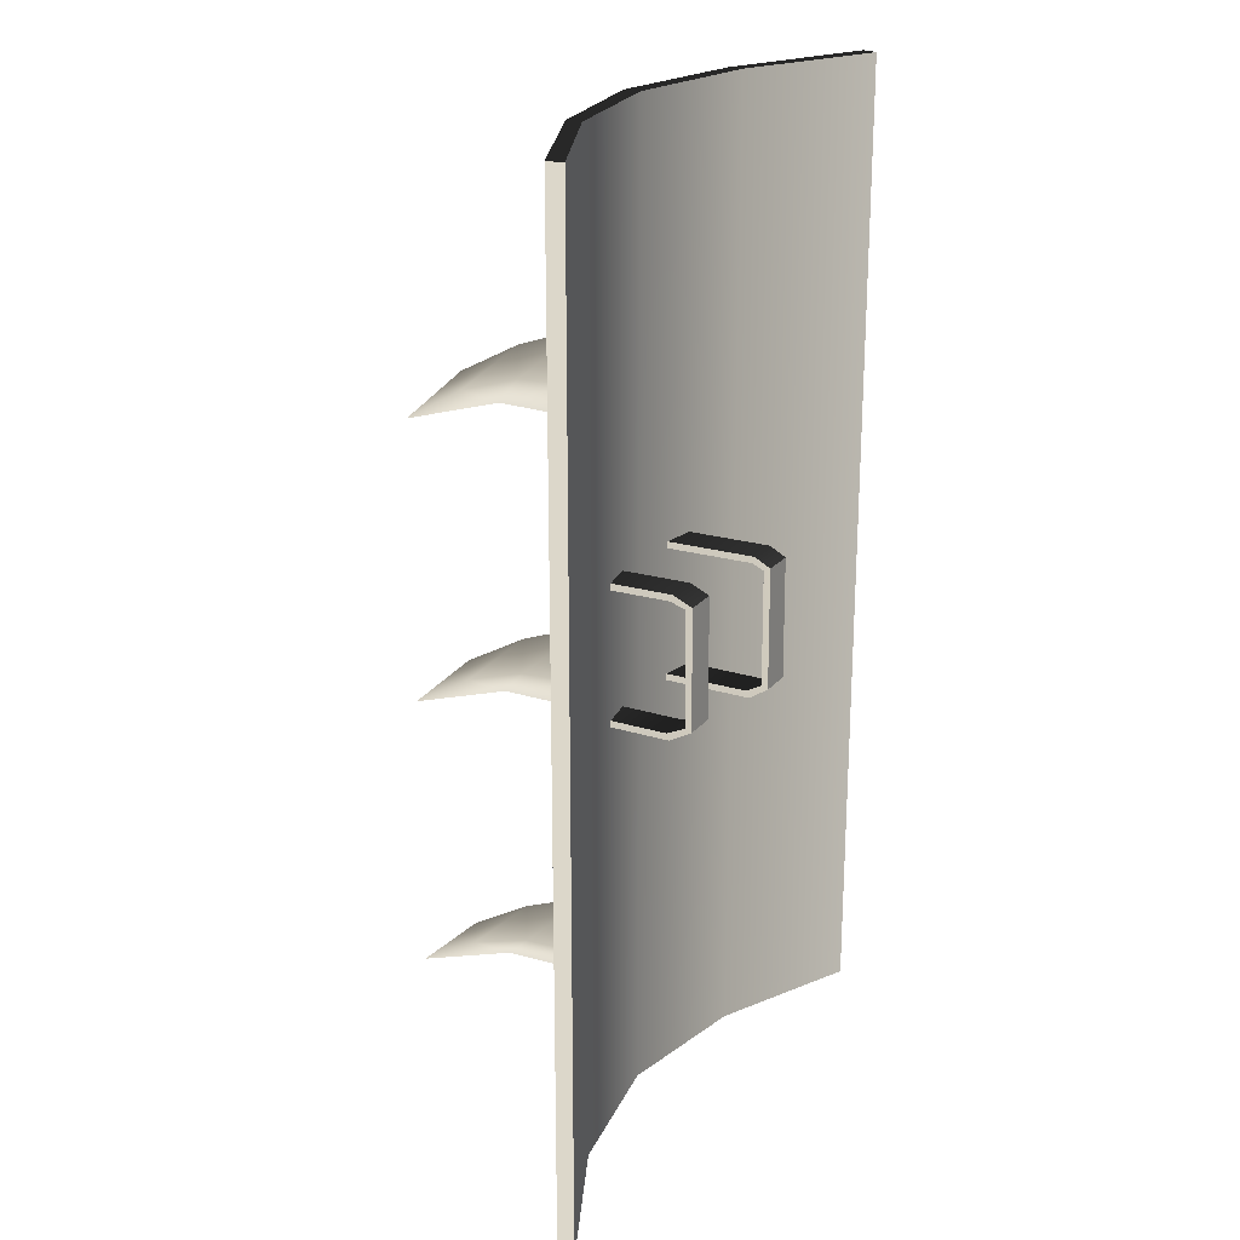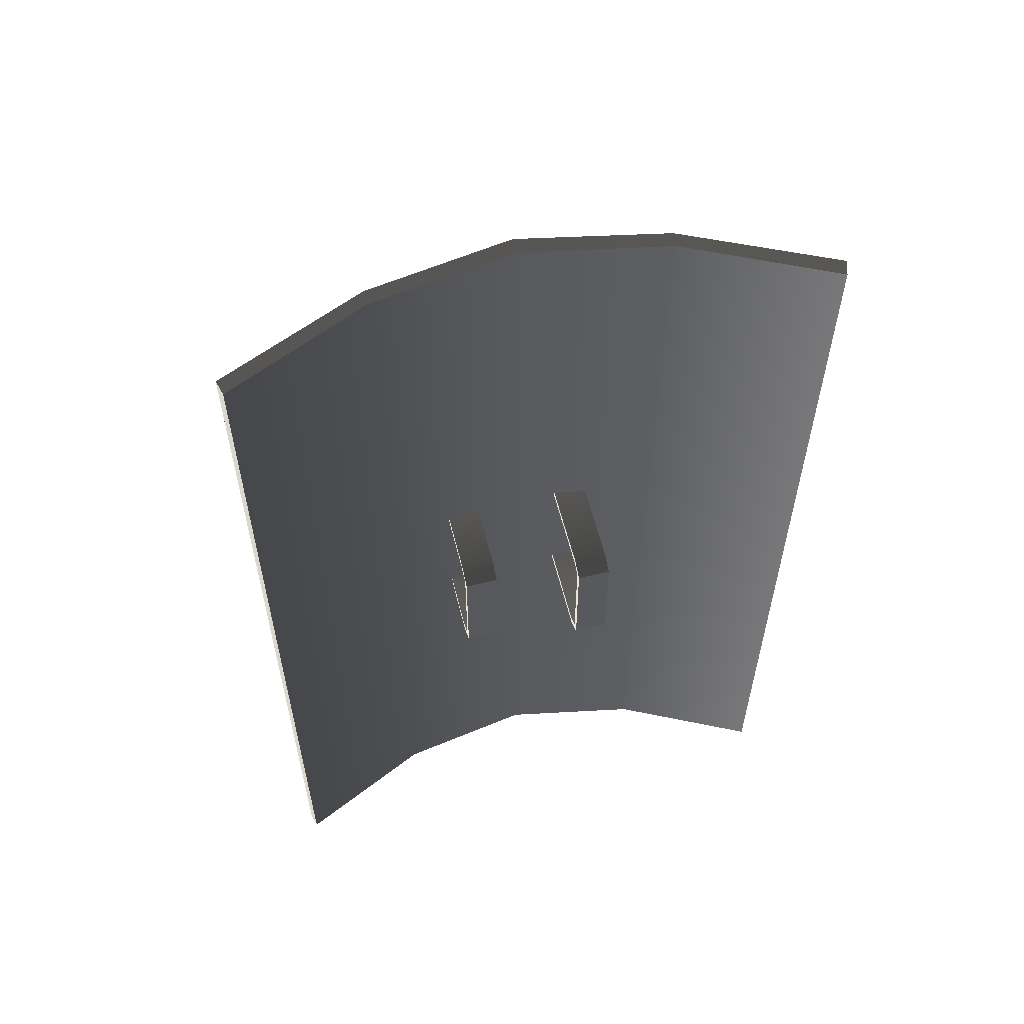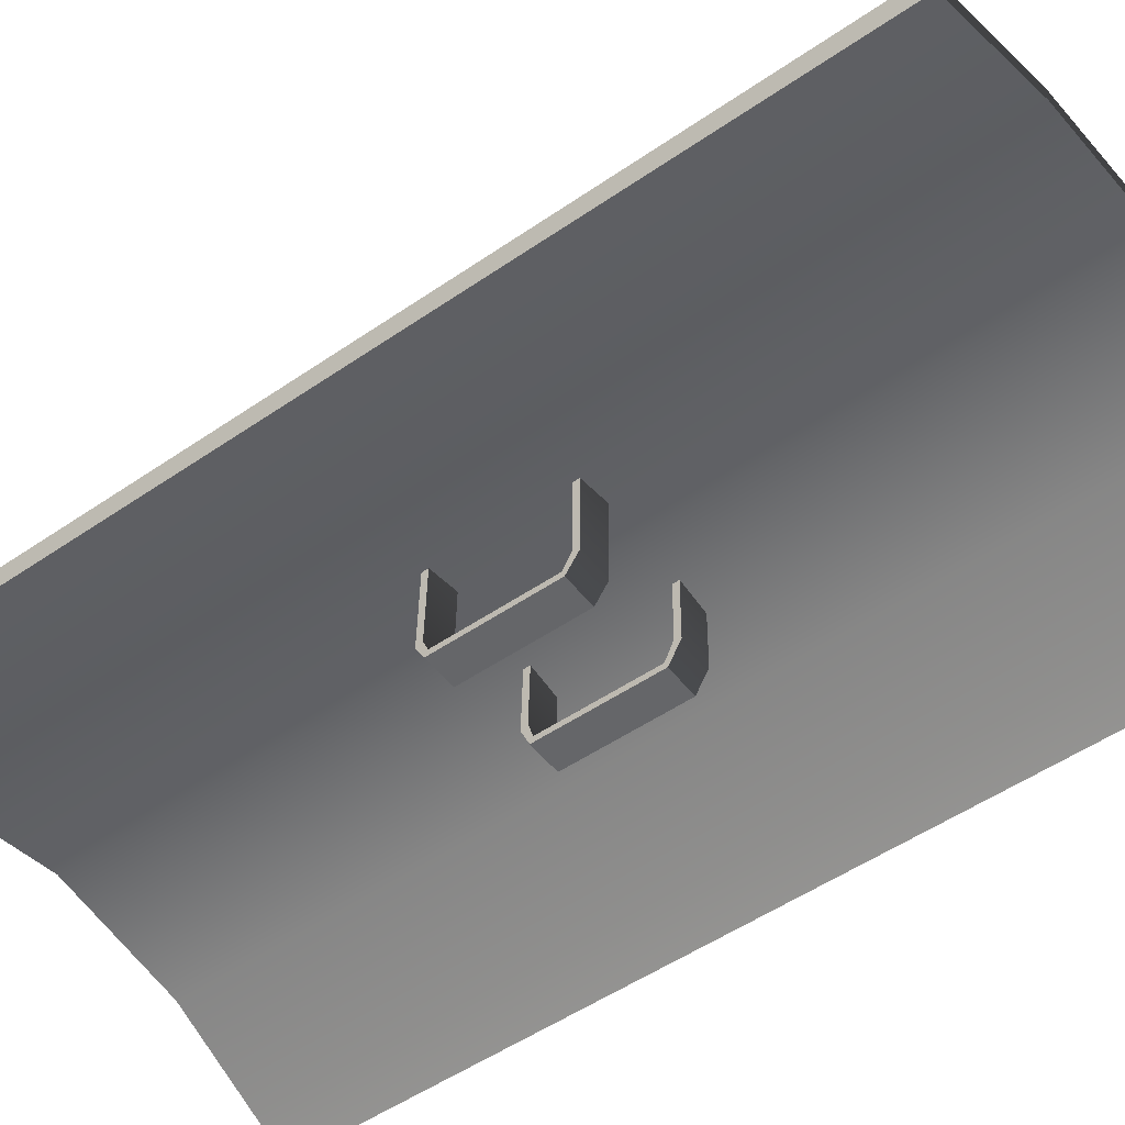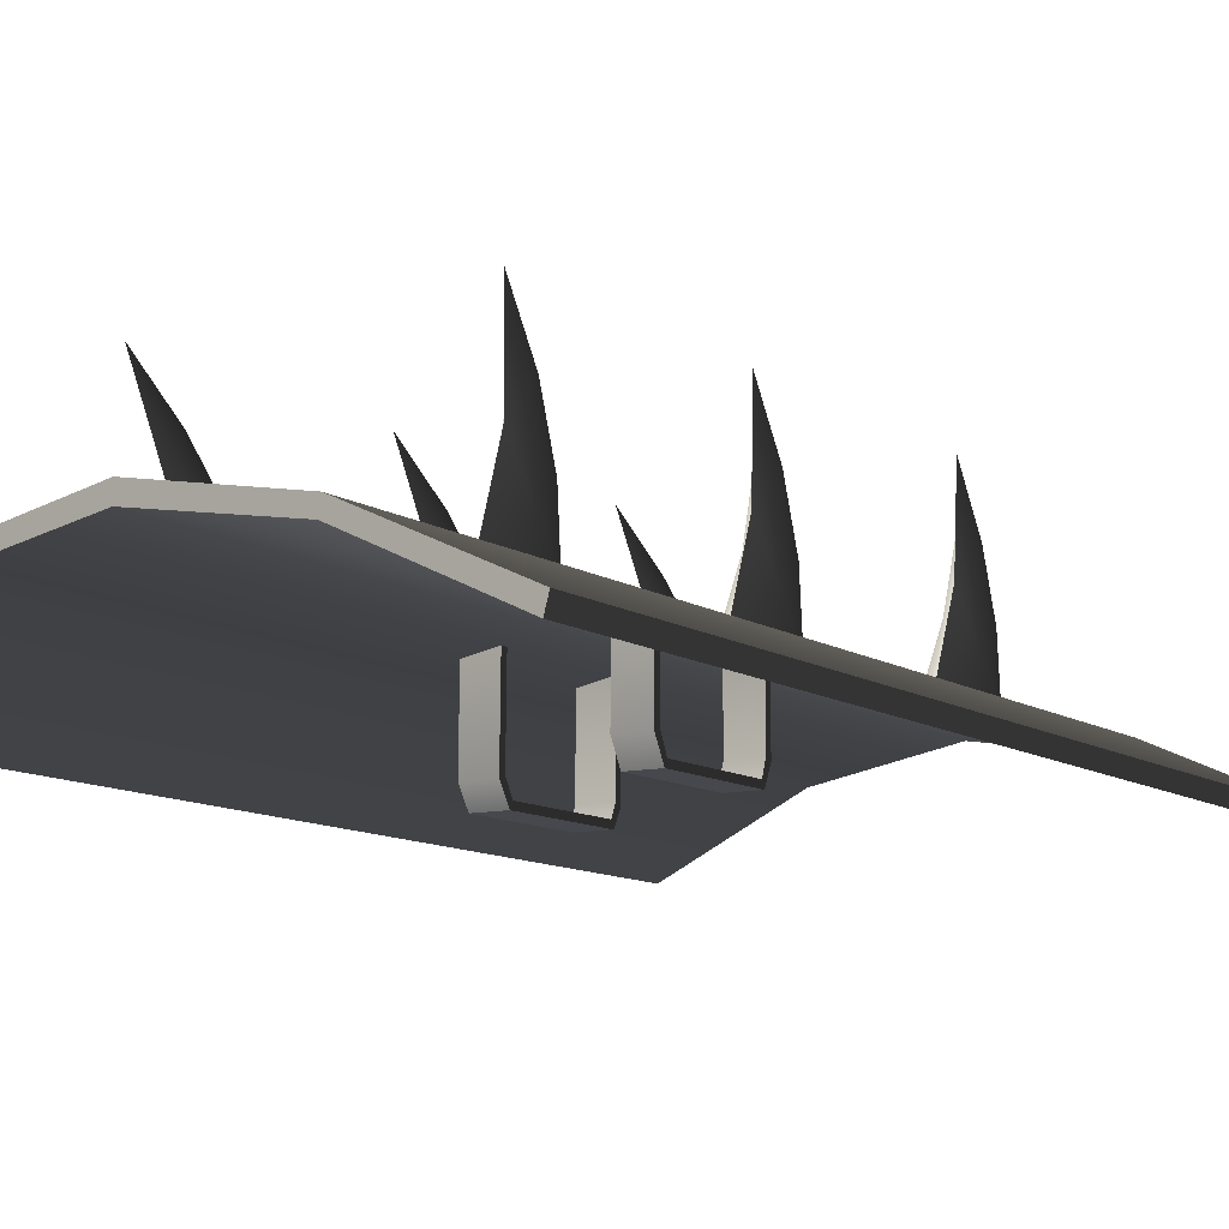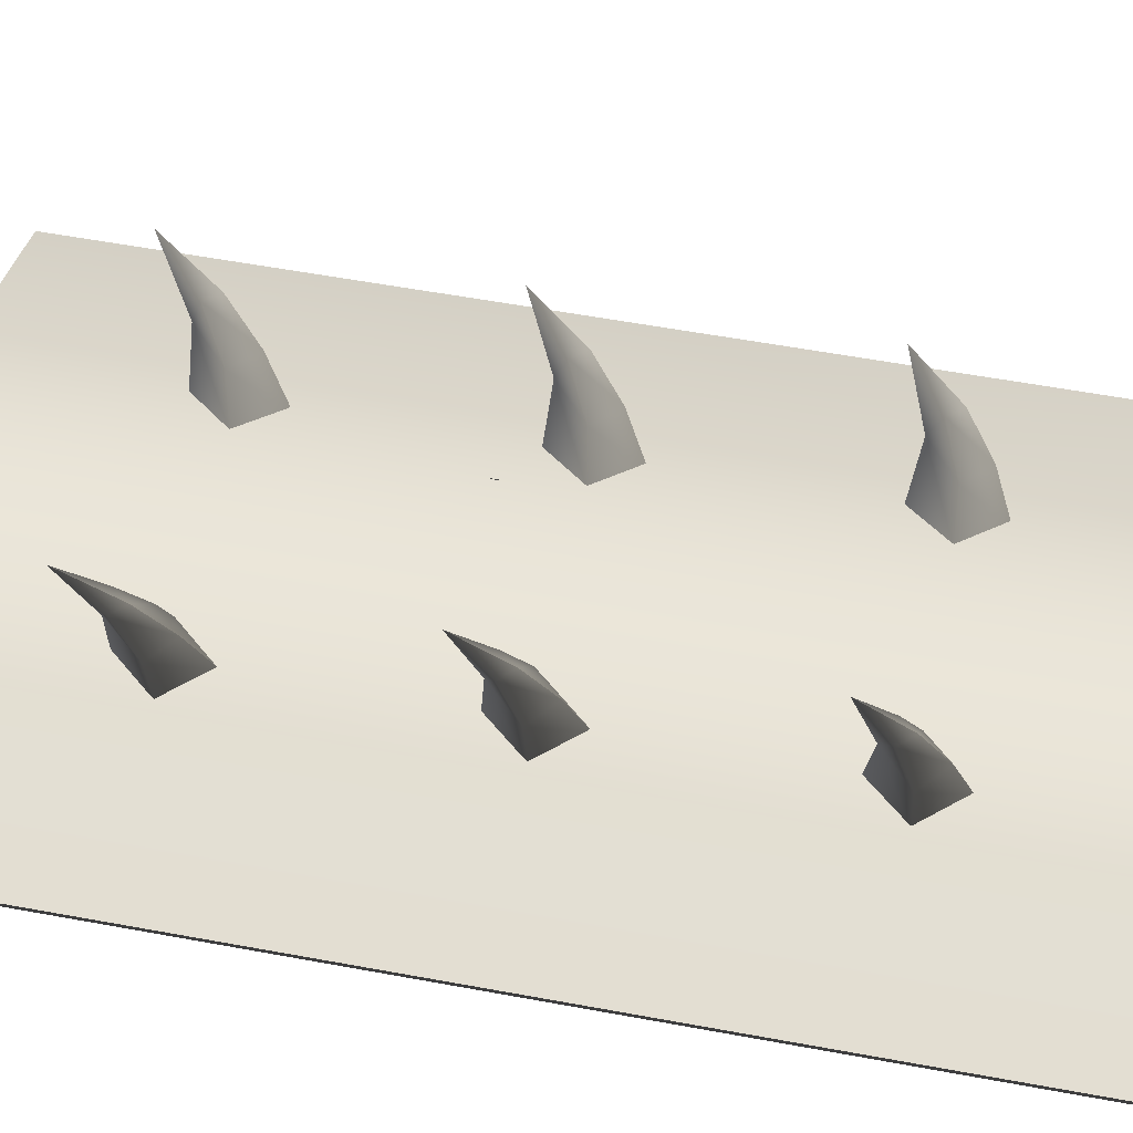
<metadata>
{"format":"obj","ext":"obj","renderer":"f3d","projection":"perspective","resolution":1024,"background":"white","views":[{"elev":22.3,"azim":-60.8,"up":"+Z"},{"elev":58.9,"azim":-13.3,"up":"+Z"},{"elev":-51.3,"azim":126.9,"up":"+Y"},{"elev":-11.1,"azim":-146.2,"up":"+Y"},{"elev":58.7,"azim":-79.3,"up":"+Y"}]}
</metadata>
<code>
v -0.2983 -0.06614 -1.272e-06
v -0.2983 -0.06614 0.5116
v -0.1491 0.004602 0.5116
v -0.1491 0.004602 -6.359e-07
v 1.363e-07 0.03095 0.5116
v -2.032e-12 0.03095 -9.537e-07
v 0.1491 0.004602 0.5116
v 0.1491 0.004602 -1.271e-06
v 0.2983 -0.06614 0.5116
v 0.2983 -0.06614 -6.355e-07
v -0.1491 0.004602 -0.5116
v -0.2983 -0.06614 -0.5116
v -1.363e-07 0.03095 -0.5116
v 0.1491 0.004602 -0.5116
v 0.2983 -0.06614 -0.5116
v -0.1513 0.01995 -6.313e-07
v -0.1513 0.01995 0.5116
v -0.3027 -0.05035 0.5116
v -0.3027 -0.05035 -1.263e-06
v -2.032e-12 0.04838 -9.537e-07
v 1.363e-07 0.04838 0.5116
v 0.1513 0.01995 -1.276e-06
v 0.1513 0.01995 0.5116
v 0.3027 -0.05035 -6.448e-07
v 0.3027 -0.05035 0.5116
v -0.3027 -0.05035 -0.5116
v -0.1513 0.01995 -0.5116
v -1.363e-07 0.04838 -0.5116
v 0.1513 0.01995 -0.5116
v 0.3027 -0.05035 -0.5116
v -0.2983 -0.06614 0.5116
v -0.3027 -0.05035 0.5116
v -0.1513 0.01995 0.5116
v -0.1491 0.004602 0.5116
v 1.363e-07 0.04838 0.5116
v 1.363e-07 0.03095 0.5116
v 0.1513 0.01995 0.5116
v 0.1491 0.004602 0.5116
v 0.3027 -0.05035 0.5116
v 0.2983 -0.06614 0.5116
v 0.2983 -0.06614 -6.355e-07
v 0.2983 -0.06614 0.5116
v 0.3027 -0.05035 0.5116
v 0.3027 -0.05035 -6.448e-07
v 0.3027 -0.05035 -0.5116
v 0.2983 -0.06614 -0.5116
v 0.2983 -0.06614 -0.5116
v 0.3027 -0.05035 -0.5116
v 0.1513 0.01995 -0.5116
v 0.1491 0.004602 -0.5116
v -1.363e-07 0.04838 -0.5116
v -1.363e-07 0.03095 -0.5116
v -0.1513 0.01995 -0.5116
v -0.1491 0.004602 -0.5116
v -0.3027 -0.05035 -0.5116
v -0.2983 -0.06614 -0.5116
v -0.2983 -0.06614 -1.272e-06
v -0.2983 -0.06614 -0.5116
v -0.3027 -0.05035 -0.5116
v -0.3027 -0.05035 -1.263e-06
v -0.3027 -0.05035 0.5116
v -0.2983 -0.06614 0.5116
v 0.1502 0.07172 -0.2861
v 0.1293 0.08328 -0.2614
v 0.1393 0.1375 -0.2906
v 0.1498 0.1317 -0.3051
v 0.1327 0.1017 -0.3171
v 0.1493 0.1917 -0.3409
v 0.1507 0.01176 -0.2822
v 0.1177 0.02043 -0.2401
v 0.1177 0.02043 -0.3243
v 0.1293 0.08328 -0.2614
v 0.1062 0.08328 -0.2861
v 0.1277 0.1375 -0.3051
v 0.1393 0.1375 -0.2906
v 0.1327 0.1017 -0.3171
v 0.1493 0.1917 -0.3409
v 0.1177 0.02043 -0.2401
v 0.08463 0.02909 -0.2822
v 0.1177 0.02043 -0.3243
v 0.1502 0.07172 -0.003831
v 0.1293 0.08328 0.02081
v 0.1393 0.1375 -0.008376
v 0.1498 0.1317 -0.02289
v 0.1327 0.1017 -0.03484
v 0.1493 0.1917 -0.05871
v 0.1507 0.01176 -1.275e-06
v 0.1177 0.02043 0.0421
v 0.1177 0.02043 -0.0421
v 0.1293 0.08328 0.02081
v 0.1062 0.08328 -0.003831
v 0.1277 0.1375 -0.02289
v 0.1393 0.1375 -0.008376
v 0.1327 0.1017 -0.03484
v 0.1493 0.1917 -0.05871
v 0.1177 0.02043 0.0421
v 0.08463 0.0291 -1.134e-06
v 0.1177 0.02043 -0.0421
v 0.1502 0.07172 0.2794
v 0.1293 0.08328 0.304
v 0.1393 0.1375 0.2748
v 0.1498 0.1317 0.2603
v 0.1327 0.1017 0.2483
v 0.1493 0.1917 0.2245
v 0.1507 0.01176 0.2832
v 0.1177 0.02043 0.3253
v 0.1177 0.02043 0.2411
v 0.1293 0.08328 0.304
v 0.1062 0.08328 0.2794
v 0.1277 0.1375 0.2603
v 0.1393 0.1375 0.2748
v 0.1327 0.1017 0.2483
v 0.1493 0.1917 0.2245
v 0.1177 0.02043 0.3253
v 0.08463 0.02909 0.2832
v 0.1177 0.02043 0.2411
v -0.1293 0.08328 -0.2614
v -0.1502 0.07172 -0.2861
v -0.1498 0.1317 -0.3051
v -0.1393 0.1375 -0.2906
v -0.1327 0.1017 -0.3171
v -0.1493 0.1917 -0.3409
v -0.1177 0.02043 -0.2401
v -0.1507 0.01176 -0.2822
v -0.1177 0.02043 -0.3243
v -0.1062 0.08328 -0.2861
v -0.1293 0.08328 -0.2614
v -0.1393 0.1375 -0.2906
v -0.1278 0.1375 -0.3051
v -0.1327 0.1017 -0.3171
v -0.1493 0.1917 -0.3409
v -0.08464 0.02909 -0.2822
v -0.1177 0.02043 -0.2401
v -0.1177 0.02043 -0.3243
v -0.1293 0.08328 0.02081
v -0.1502 0.07172 -0.003832
v -0.1498 0.1317 -0.02289
v -0.1393 0.1375 -0.008377
v -0.1327 0.1017 -0.03484
v -0.1493 0.1917 -0.05871
v -0.1177 0.02043 0.0421
v -0.1507 0.01176 -6.326e-07
v -0.1177 0.02043 -0.0421
v -0.1062 0.08328 -0.003832
v -0.1293 0.08328 0.02081
v -0.1393 0.1375 -0.008377
v -0.1278 0.1375 -0.02289
v -0.1327 0.1017 -0.03484
v -0.1493 0.1917 -0.05871
v -0.08464 0.02909 -7.733e-07
v -0.1177 0.02043 0.0421
v -0.1177 0.02043 -0.0421
v -0.1293 0.08328 0.304
v -0.1502 0.07172 0.2794
v -0.1498 0.1317 0.2603
v -0.1393 0.1375 0.2748
v -0.1327 0.1017 0.2484
v -0.1493 0.1917 0.2245
v -0.1177 0.02043 0.3253
v -0.1507 0.01176 0.2832
v -0.1177 0.02043 0.2411
v -0.1062 0.08328 0.2794
v -0.1293 0.08328 0.304
v -0.1393 0.1375 0.2748
v -0.1278 0.1375 0.2603
v -0.1327 0.1017 0.2484
v -0.1493 0.1917 0.2245
v -0.08464 0.02909 0.2832
v -0.1177 0.02043 0.3253
v -0.1177 0.02043 0.2411
v 0.07835 -0.06976 0.07373
v 0.07731 0.02781 0.07259
v 0.07731 0.02769 0.0657
v 0.07832 -0.0669 0.06679
v 0.07851 -0.08665 0.06467
v 0.07841 -0.07977 0.06138
v 0.07851 -0.08722 -0.06084
v 0.07842 -0.08031 -0.05789
v 0.07833 -0.06732 -0.07394
v 0.07829 -0.06403 -0.06704
v 0.07723 0.03504 -0.07394
v 0.07723 0.03504 -0.06704
v 0.07832 -0.0669 0.06679
v 0.07731 0.02769 0.0657
v 0.04282 0.02712 0.0657
v 0.04382 -0.06746 0.06679
v 0.07841 -0.07977 0.06138
v 0.04392 -0.08024 0.06138
v 0.04382 -0.06746 0.06679
v 0.04282 0.02712 0.0657
v 0.04281 0.02725 0.07259
v 0.04386 -0.07033 0.07373
v 0.04392 -0.08024 0.06138
v 0.04401 -0.08713 0.06467
v 0.04392 -0.08078 -0.05789
v 0.04402 -0.0877 -0.06084
v 0.04379 -0.0646 -0.06704
v 0.04383 -0.06789 -0.07394
v 0.04273 0.03448 -0.06704
v 0.04273 0.03448 -0.07394
v 0.04386 -0.07033 0.07373
v 0.04281 0.02725 0.07259
v 0.07731 0.02781 0.07259
v 0.07835 -0.06976 0.07373
v 0.04401 -0.08713 0.06467
v 0.07851 -0.08665 0.06467
v 0.07842 -0.08031 -0.05789
v 0.07841 -0.07977 0.06138
v 0.04392 -0.08024 0.06138
v 0.04392 -0.08078 -0.05789
v 0.04402 -0.0877 -0.06084
v 0.04401 -0.08713 0.06467
v 0.07851 -0.08665 0.06467
v 0.07851 -0.08722 -0.06084
v 0.07829 -0.06403 -0.06704
v 0.07842 -0.08031 -0.05789
v 0.04392 -0.08078 -0.05789
v 0.04379 -0.0646 -0.06704
v 0.07723 0.03504 -0.06704
v 0.04273 0.03448 -0.06704
v 0.04383 -0.06789 -0.07394
v 0.04402 -0.0877 -0.06084
v 0.07851 -0.08722 -0.06084
v 0.07833 -0.06732 -0.07394
v 0.04273 0.03448 -0.07394
v 0.07723 0.03504 -0.07394
v -0.04609 -0.04792 0.07373
v -0.04686 0.0258 0.07259
v -0.04686 0.02563 0.0657
v -0.04613 -0.04508 0.06678
v -0.04594 -0.06833 0.06467
v -0.04603 -0.06145 0.06138
v -0.04593 -0.06891 -0.06084
v -0.04603 -0.06199 -0.05789
v -0.04612 -0.04549 -0.07394
v -0.04616 -0.0422 -0.06704
v -0.04694 0.03301 -0.07394
v -0.04694 0.03301 -0.06704
v -0.04613 -0.04508 0.06678
v -0.04686 0.02563 0.0657
v -0.08135 0.02506 0.0657
v -0.08062 -0.04564 0.06678
v -0.04603 -0.06145 0.06138
v -0.08053 -0.06192 0.06138
v -0.08062 -0.04564 0.06678
v -0.08135 0.02506 0.0657
v -0.08136 0.02523 0.07259
v -0.08059 -0.04849 0.07373
v -0.08053 -0.06192 0.06138
v -0.08044 -0.06881 0.06467
v -0.08052 -0.06247 -0.05789
v -0.08043 -0.06938 -0.06084
v -0.08066 -0.04277 -0.06704
v -0.08062 -0.04606 -0.07394
v -0.08144 0.03244 -0.06704
v -0.08144 0.03244 -0.07394
v -0.08059 -0.04849 0.07373
v -0.08136 0.02523 0.07259
v -0.04686 0.0258 0.07259
v -0.04609 -0.04792 0.07373
v -0.08044 -0.06881 0.06467
v -0.04594 -0.06833 0.06467
v -0.04603 -0.06199 -0.05789
v -0.04603 -0.06145 0.06138
v -0.08053 -0.06192 0.06138
v -0.08052 -0.06247 -0.05789
v -0.08043 -0.06938 -0.06084
v -0.08044 -0.06881 0.06467
v -0.04594 -0.06833 0.06467
v -0.04593 -0.06891 -0.06084
v -0.04616 -0.0422 -0.06704
v -0.04603 -0.06199 -0.05789
v -0.08052 -0.06247 -0.05789
v -0.08066 -0.04277 -0.06704
v -0.04694 0.03301 -0.06704
v -0.08144 0.03244 -0.06704
v -0.08062 -0.04606 -0.07394
v -0.08043 -0.06938 -0.06084
v -0.04593 -0.06891 -0.06084
v -0.04612 -0.04549 -0.07394
v -0.08144 0.03244 -0.07394
v -0.04694 0.03301 -0.07394
g Shield_28lvl_2066_27
f 1 3 2
f 1 4 3
f 4 5 3
f 4 6 5
f 6 7 5
f 6 8 7
f 8 9 7
f 8 10 9
f 1 11 4
f 1 12 11
f 4 13 6
f 4 11 13
f 6 14 8
f 6 13 14
f 8 15 10
f 8 14 15
f 16 18 17
f 16 19 18
f 20 16 17
f 20 17 21
f 22 20 21
f 22 21 23
f 24 22 23
f 24 23 25
f 16 26 19
f 16 27 26
f 20 27 16
f 20 28 27
f 22 28 20
f 22 29 28
f 24 29 22
f 24 30 29
f 31 33 32
f 31 34 33
f 34 35 33
f 34 36 35
f 36 37 35
f 36 38 37
f 38 39 37
f 38 40 39
f 41 43 42
f 41 44 43
f 41 45 44
f 41 46 45
f 47 49 48
f 47 50 49
f 50 51 49
f 50 52 51
f 52 53 51
f 52 54 53
f 54 55 53
f 54 56 55
f 57 59 58
f 57 60 59
f 57 61 60
f 57 62 61
f 63 65 64
f 63 66 65
f 66 63 67
f 66 68 65
f 67 68 66
f 64 69 63
f 64 70 69
f 63 71 67
f 63 69 71
f 72 74 73
f 72 75 74
f 73 74 76
f 75 77 74
f 74 77 76
f 73 78 72
f 73 79 78
f 76 79 73
f 76 80 79
f 81 83 82
f 81 84 83
f 84 81 85
f 84 86 83
f 85 86 84
f 82 87 81
f 82 88 87
f 81 89 85
f 81 87 89
f 90 92 91
f 90 93 92
f 91 92 94
f 93 95 92
f 92 95 94
f 91 96 90
f 91 97 96
f 94 97 91
f 94 98 97
f 99 101 100
f 99 102 101
f 102 99 103
f 102 104 101
f 103 104 102
f 100 105 99
f 100 106 105
f 99 107 103
f 99 105 107
f 108 110 109
f 108 111 110
f 109 110 112
f 111 113 110
f 110 113 112
f 109 114 108
f 109 115 114
f 112 115 109
f 112 116 115
f 117 119 118
f 117 120 119
f 121 118 119
f 120 122 119
f 119 122 121
f 118 123 117
f 118 124 123
f 121 124 118
f 121 125 124
f 126 128 127
f 126 129 128
f 130 129 126
f 129 131 128
f 130 131 129
f 127 132 126
f 127 133 132
f 126 134 130
f 126 132 134
f 135 137 136
f 135 138 137
f 139 136 137
f 138 140 137
f 137 140 139
f 136 141 135
f 136 142 141
f 139 142 136
f 139 143 142
f 144 146 145
f 144 147 146
f 148 147 144
f 147 149 146
f 148 149 147
f 145 150 144
f 145 151 150
f 144 152 148
f 144 150 152
f 153 155 154
f 153 156 155
f 157 154 155
f 156 158 155
f 155 158 157
f 154 159 153
f 154 160 159
f 157 160 154
f 157 161 160
f 162 164 163
f 162 165 164
f 166 165 162
f 165 167 164
f 166 167 165
f 163 168 162
f 163 169 168
f 162 170 166
f 162 168 170
f 171 173 172
f 171 174 173
f 175 174 171
f 175 176 174
f 177 176 175
f 177 178 176
f 179 178 177
f 179 180 178
f 181 180 179
f 181 182 180
f 183 185 184
f 183 186 185
f 187 186 183
f 187 188 186
f 189 191 190
f 189 192 191
f 193 192 189
f 193 194 192
f 195 194 193
f 195 196 194
f 197 196 195
f 197 198 196
f 199 198 197
f 199 200 198
f 201 203 202
f 201 204 203
f 205 204 201
f 205 206 204
f 207 209 208
f 207 210 209
f 211 213 212
f 211 214 213
f 215 217 216
f 215 218 217
f 219 218 215
f 219 220 218
f 221 223 222
f 221 224 223
f 225 224 221
f 225 226 224
f 227 229 228
f 227 230 229
f 231 230 227
f 231 232 230
f 233 232 231
f 233 234 232
f 235 234 233
f 235 236 234
f 237 236 235
f 237 238 236
f 239 241 240
f 239 242 241
f 243 242 239
f 243 244 242
f 245 247 246
f 245 248 247
f 249 248 245
f 249 250 248
f 251 250 249
f 251 252 250
f 253 252 251
f 253 254 252
f 255 254 253
f 255 256 254
f 257 259 258
f 257 260 259
f 261 260 257
f 261 262 260
f 263 265 264
f 263 266 265
f 267 269 268
f 267 270 269
f 271 273 272
f 271 274 273
f 275 274 271
f 275 276 274
f 277 279 278
f 277 280 279
f 281 280 277
f 281 282 280

</code>
